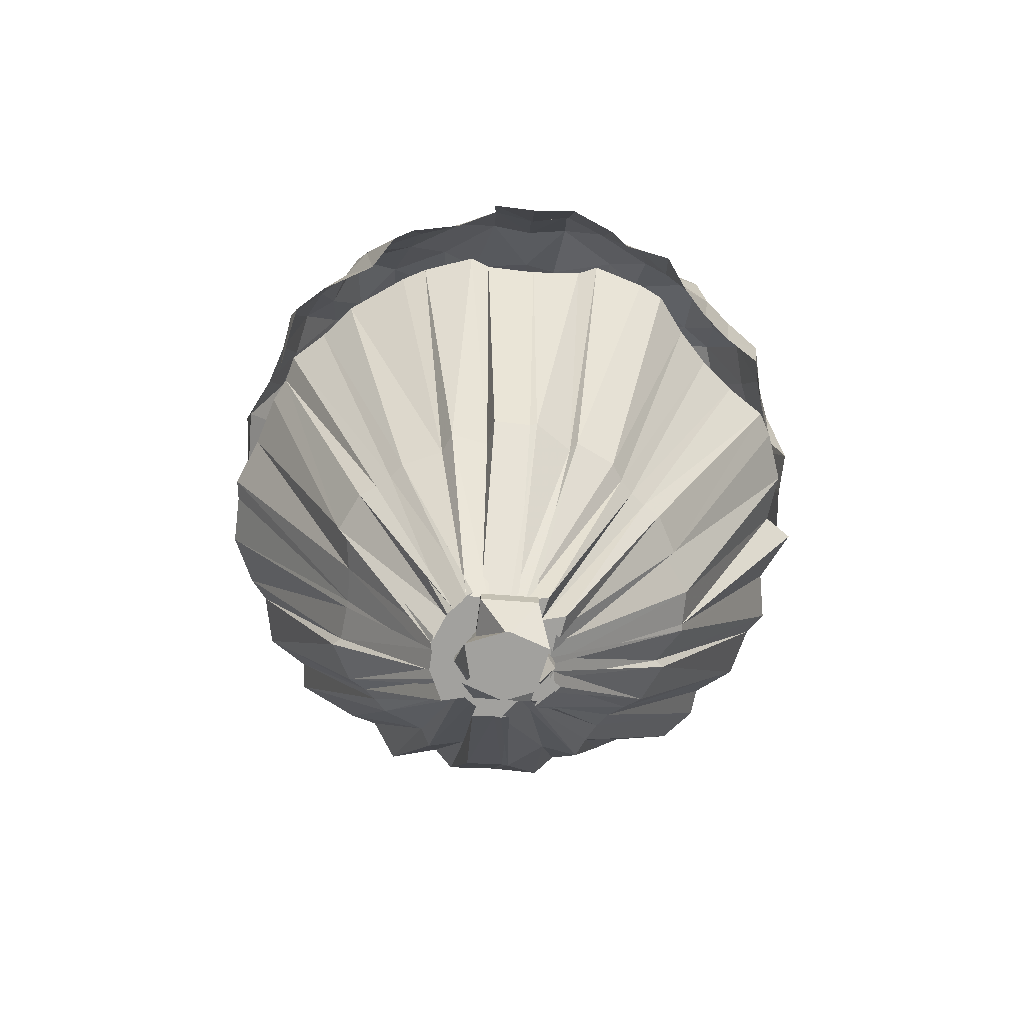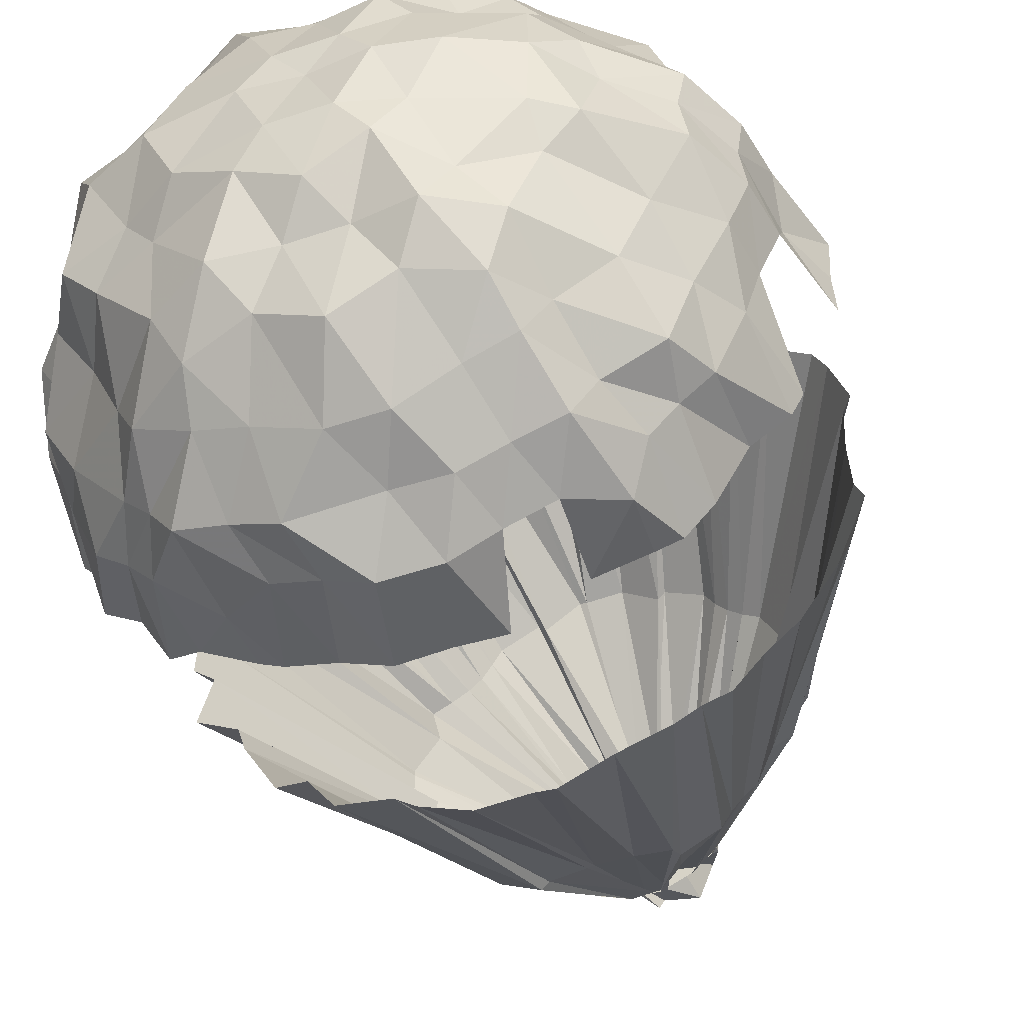
<metadata>
{"format":"obj","ext":"obj","renderer":"f3d","projection":"perspective","resolution":1024,"background":"white","views":[{"elev":-72.0,"azim":-94.2,"up":"+Y"},{"elev":-50.7,"azim":-159.7,"up":"+Z"}]}
</metadata>
<code>
o BALOON_0007_BALOON_0001
v 61.32 179.5 0.1675
v 56.28 178.9 8.927
v 50.19 191.6 0.2554
v 51.69 190.9 9.343
v 58.56 178.8 17.77
v 46.08 200 0.3726
v 64.53 150.8 19.09
v 64.2 168.1 9.226
v 62.79 150.8 9.736
v 63.57 162.4 0.1675
v 62.37 150.8 0.1675
v 60.15 168.1 18.07
v 57.3 168.2 27.4
v 61.44 150.8 28.76
v 53.16 150.8 33.23
v 41.37 178.8 43.12
v 34.38 190.9 42.52
v 38.64 189.4 34.36
v 26.22 203.7 34.39
v 37.41 202.8 20.45
v 21.78 200 38.29
v 51.96 178.3 29.89
v 51.69 168.2 40.46
v 44.13 189.4 21.68
v 44.02 203.7 13.6
v 31.8 179.5 55.27
v 40.47 168.1 51.1
v 29.85 162.4 57.98
v 40.2 150.8 55.6
v 45.6 150.8 49.39
v 29.28 150.8 56.93
v 36.39 178.9 48.71
v 23.58 191.6 48.92
v 45.54 168.1 45.34
v 51.78 150.8 37.97
v 22.53 178.9 57.95
v 14.19 190.9 52.03
v 13.65 178.8 61.25
v 15.6 150.8 62.72
v 25.95 168.1 60.04
v 24.87 150.8 59.21
v 11.26 168.1 63.61
v 2.402 168.2 62
v 6.211 150.8 67.03
v -3.328 150.8 66.5
v -14.31 178.8 61.25
v -19.89 190.9 52.03
v -8.215 189.4 50
v -14.61 203.7 42.26
v -2.848 202.8 41.48
v -27.47 200 38.18
v -3.328 178.3 60.07
v -9.059 168.2 62
v 2.642 189.4 50.05
v 9.035 203.7 42.2
v -32.75 179.5 55.73
v -26.97 168.1 60.47
v -36.84 162.4 58.39
v -25.89 150.8 59.59
v -16.22 150.8 62.72
v -36.26 150.8 57.34
v -23.19 178.9 57.95
v -29.37 191.6 49.33
v -17.91 168.1 63.61
v -12.87 150.8 67.03
v -37.32 178.9 49.12
v -34.29 190.9 43.01
v -48.42 178.8 43.67
v -46.56 150.8 43.87
v -41.4 168.1 51.47
v -41.16 150.8 50.05
v -46.47 168.1 45.77
v -52.56 168.2 34.84
v -52.73 150.8 38.48
v -60.03 150.8 33.58
v -59.37 178.8 18.26
v -57.36 190.9 9.824
v -49.83 189.4 22.03
v -43.73 203.7 8.142
v -37.25 202.8 21.13
v -45.93 200 0.7066
v -52.86 178.3 30.34
v -58.22 168.2 27.82
v -44.34 189.4 28.84
v -32.04 203.7 28.81
v -62.19 179.5 0.6421
v -65.04 168.1 9.642
v -64.38 162.4 0.6421
v -69.72 150.8 10.19
v -65.43 150.8 19.54
v -69.21 150.8 0.6421
v -63.18 178.9 9.496
v -56.04 191.6 0.7652
v -61.01 168.1 18.52
v -62.28 150.8 23.21
v -63.18 178.9 -8.235
v -57.33 190.9 -8.387
v -59.37 178.8 -16.99
v -69.72 150.8 -8.926
v -65.04 168.1 -8.387
v -61.01 168.1 -17.26
v -58.22 168.2 -26.56
v -62.28 150.8 -27.95
v -60.03 150.8 -32.29
v -48.42 178.8 -42.41
v -34.35 190.9 -41.56
v -44.37 189.4 -33.2
v -31.97 203.7 -33.41
v -37.22 202.8 -19.73
v -27.39 200 -42.86
v -52.86 178.3 -29.08
v -52.56 168.2 -39.58
v -49.92 189.4 -20.69
v -43.76 203.7 -12.71
v -32.75 179.5 -54.47
v -41.4 168.1 -50.21
v -36.84 162.4 -57.11
v -41.16 150.8 -54.79
v -46.56 150.8 -48.58
v -36.26 150.8 -56.05
v -37.32 178.9 -47.87
v -29.43 191.6 -47.98
v -46.47 168.1 -44.5
v -52.73 150.8 -37.22
v -23.19 178.9 -56.69
v -19.89 190.9 -50.72
v -14.31 178.8 -59.98
v -25.89 150.8 -58.3
v -26.97 168.1 -59.21
v -17.91 168.1 -62.36
v -9.059 168.2 -66.73
v -12.87 150.8 -65.77
v -3.328 150.8 -65.23
v 13.65 178.8 -59.98
v 14.28 190.9 -50.66
v 2.672 189.4 -54.65
v 9.006 203.7 -40.81
v -2.789 202.8 -46.13
v 21.9 200 -42.76
v -3.328 178.3 -58.81
v 2.402 168.2 -66.73
v -8.244 189.4 -54.68
v -14.67 203.7 -40.81
v 31.86 179.5 -54.95
v 20.13 168.1 -59.69
v 29.91 162.4 -57.62
v 25.05 150.8 -58.78
v 15.6 150.8 -61.46
v 29.43 150.8 -56.48
v 22.53 178.9 -56.69
v 23.67 191.6 -48.41
v 11.26 168.1 -62.36
v 6.211 150.8 -65.77
v 36.39 178.9 -48.31
v 34.56 190.9 -42.14
v 41.46 178.8 -42.95
v 45.66 150.8 -49.16
v 40.62 168.1 -50.66
v 40.38 150.8 -49.33
v 45.52 168.1 -44.98
v 51.63 168.2 -40.06
v 51.87 150.8 -37.7
v 59.1 150.8 -32.8
v 58.59 178.8 -17.42
v 51.54 190.9 -8.897
v 44.19 189.4 -21.07
v 43.99 203.7 -13.06
v 37.53 202.8 -20.29
v 52.08 178.3 -29.53
v 57.33 168.2 -26.98
v 38.61 189.4 -33.82
v 26.34 203.7 -33.95
v 64.24 168.1 -8.868
v 62.79 150.8 -9.377
v 64.56 150.8 -18.76
v 56.34 178.9 -8.686
v 60.15 168.1 -17.69
v 61.29 150.8 -22.48
v 8.672 215.7 20.77
v 3.064 217.9 8.025
v 19.95 214.6 13.6
v 8.795 217.9 0.7066
v 25.68 215.7 0.4019
v -2.696 216.7 0.7359
v 25.29 208.1 20.02
v 14.7 210.1 34.54
v 30.93 208.1 13.22
v 37.83 210.1 0.437
v -14.1 215.7 20.77
v -8.637 217.9 7.996
v -2.754 214.6 20.45
v -8.426 208.1 33.37
v -20.28 210.1 34.57
v 2.765 208.1 33.31
v -25.41 215.7 0.7359
v -14.37 217.9 0.7945
v -19.53 214.6 13.57
v -36.66 208.1 13.57
v -37.65 210.1 0.7359
v -25.05 208.1 20.48
v -14.07 215.7 -19.4
v -8.637 217.9 -12.55
v -19.47 214.6 -12.25
v -25.08 208.1 -25.1
v -20.16 210.1 -33.14
v -36.57 208.1 -12.07
v 8.525 215.7 -19.43
v 3.123 217.9 -12.55
v -2.754 214.6 -25.03
v 2.795 208.1 -31.97
v 14.74 210.1 -33.04
v -8.368 208.1 -31.94
v 19.99 214.6 -12.07
v 30.76 208.1 -12.52
v 25.44 208.1 -19.57
f 1 2 3
f 3 2 4
f 4 2 5
f 3 4 6
f 7 8 9
f 9 8 10
f 8 1 10
f 9 10 11
f 5 2 12
f 12 2 8
f 12 8 7
f 2 1 8
f 5 12 13
f 13 12 14
f 14 12 7
f 13 14 15
f 16 17 18
f 18 17 19
f 18 19 20
f 19 17 21
f 5 13 22
f 22 13 23
f 22 23 16
f 23 13 15
f 20 24 18
f 18 24 22
f 22 24 5
f 18 22 16
f 20 25 24
f 24 25 4
f 24 4 5
f 4 25 6
f 26 27 28
f 28 27 29
f 29 27 30
f 28 29 31
f 16 32 17
f 17 32 33
f 33 32 26
f 17 33 21
f 30 27 34
f 34 27 32
f 34 32 16
f 32 27 26
f 30 34 35
f 35 34 23
f 23 34 16
f 35 23 15
f 26 36 33
f 33 36 37
f 37 36 38
f 33 37 21
f 39 40 41
f 41 40 28
f 28 40 26
f 41 28 31
f 38 36 42
f 42 36 40
f 42 40 39
f 40 36 26
f 38 42 43
f 43 42 44
f 44 42 39
f 43 44 45
f 46 47 48
f 48 47 49
f 48 49 50
f 49 47 51
f 38 43 52
f 52 43 53
f 52 53 46
f 53 43 45
f 50 54 48
f 48 54 52
f 52 54 38
f 48 52 46
f 50 55 54
f 54 55 37
f 54 37 38
f 37 55 21
f 56 57 58
f 58 57 59
f 59 57 60
f 58 59 61
f 46 62 47
f 47 62 63
f 63 62 56
f 47 63 51
f 60 57 64
f 64 57 62
f 64 62 46
f 62 57 56
f 60 64 65
f 65 64 53
f 53 64 46
f 65 53 45
f 56 66 63
f 63 66 67
f 67 66 68
f 63 67 51
f 69 70 71
f 71 70 58
f 58 70 56
f 71 58 61
f 68 66 72
f 72 66 70
f 72 70 69
f 70 66 56
f 68 72 73
f 73 72 74
f 74 72 69
f 73 74 75
f 76 77 78
f 78 77 79
f 78 79 80
f 79 77 81
f 68 73 82
f 82 73 83
f 82 83 76
f 83 73 75
f 80 84 78
f 78 84 82
f 82 84 68
f 78 82 76
f 80 85 84
f 84 85 67
f 84 67 68
f 67 85 51
f 86 87 88
f 88 87 89
f 89 87 90
f 88 89 91
f 76 92 77
f 77 92 93
f 93 92 86
f 77 93 81
f 90 87 94
f 94 87 92
f 94 92 76
f 92 87 86
f 90 94 95
f 95 94 83
f 83 94 76
f 95 83 75
f 86 96 93
f 93 96 97
f 97 96 98
f 93 97 81
f 99 100 88
f 88 100 86
f 99 88 91
f 98 96 101
f 101 96 100
f 100 96 86
f 98 101 102
f 102 101 103
f 102 103 104
f 105 106 107
f 107 106 108
f 107 108 109
f 108 106 110
f 98 102 111
f 111 102 112
f 111 112 105
f 112 102 104
f 109 113 107
f 107 113 111
f 111 113 98
f 107 111 105
f 109 114 113
f 113 114 97
f 113 97 98
f 97 114 81
f 115 116 117
f 117 116 118
f 118 116 119
f 117 118 120
f 105 121 106
f 106 121 122
f 122 121 115
f 106 122 110
f 119 116 123
f 123 116 121
f 123 121 105
f 121 116 115
f 119 123 124
f 124 123 112
f 112 123 105
f 124 112 104
f 115 125 122
f 122 125 126
f 126 125 127
f 122 126 110
f 128 129 117
f 117 129 115
f 128 117 120
f 127 125 130
f 130 125 129
f 129 125 115
f 127 130 131
f 131 130 132
f 131 132 133
f 134 135 136
f 136 135 137
f 136 137 138
f 137 135 139
f 127 131 140
f 140 131 141
f 140 141 134
f 141 131 133
f 138 142 136
f 136 142 140
f 140 142 127
f 136 140 134
f 138 143 142
f 142 143 126
f 142 126 127
f 126 143 110
f 144 145 146
f 146 145 147
f 147 145 148
f 146 147 149
f 134 150 135
f 135 150 151
f 151 150 144
f 135 151 139
f 148 145 152
f 152 145 150
f 152 150 134
f 150 145 144
f 148 152 153
f 153 152 141
f 141 152 134
f 153 141 133
f 144 154 151
f 151 154 155
f 155 154 156
f 151 155 139
f 157 158 159
f 159 158 146
f 146 158 144
f 159 146 149
f 156 154 160
f 160 154 158
f 160 158 157
f 158 154 144
f 156 160 161
f 161 160 162
f 162 160 157
f 161 162 163
f 164 165 166
f 166 165 167
f 166 167 168
f 167 165 6
f 156 161 169
f 169 161 170
f 169 170 164
f 170 161 163
f 168 171 166
f 166 171 169
f 169 171 156
f 166 169 164
f 168 172 171
f 171 172 155
f 171 155 156
f 155 172 139
f 1 173 10
f 10 173 174
f 174 173 175
f 10 174 11
f 164 176 165
f 165 176 3
f 176 1 3
f 165 3 6
f 175 173 177
f 177 173 176
f 177 176 164
f 173 1 176
f 175 177 178
f 178 177 170
f 170 177 164
f 178 170 163
f 179 180 181
f 181 180 182
f 181 182 183
f 182 180 184
f 20 19 185
f 185 19 186
f 185 186 179
f 186 19 21
f 183 187 181
f 181 187 185
f 185 187 20
f 181 185 179
f 183 188 187
f 187 188 25
f 187 25 20
f 25 188 6
f 189 190 191
f 191 190 180
f 191 180 179
f 180 190 184
f 50 49 192
f 192 49 193
f 192 193 189
f 193 49 51
f 179 194 191
f 191 194 192
f 192 194 50
f 191 192 189
f 179 186 194
f 194 186 55
f 194 55 50
f 55 186 21
f 195 196 197
f 197 196 190
f 197 190 189
f 190 196 184
f 80 79 198
f 198 79 199
f 198 199 195
f 199 79 81
f 189 200 197
f 197 200 198
f 198 200 80
f 197 198 195
f 189 193 200
f 200 193 85
f 200 85 80
f 85 193 51
f 201 202 203
f 203 202 196
f 203 196 195
f 196 202 184
f 109 108 204
f 204 108 205
f 204 205 201
f 205 108 110
f 195 206 203
f 203 206 204
f 204 206 109
f 203 204 201
f 195 199 206
f 206 199 114
f 206 114 109
f 114 199 81
f 207 208 209
f 209 208 202
f 209 202 201
f 202 208 184
f 138 137 210
f 210 137 211
f 210 211 207
f 211 137 139
f 201 212 209
f 209 212 210
f 210 212 138
f 209 210 207
f 201 205 212
f 212 205 143
f 212 143 138
f 143 205 110
f 183 182 213
f 213 182 208
f 213 208 207
f 208 182 184
f 168 167 214
f 214 167 188
f 214 188 183
f 188 167 6
f 207 215 213
f 213 215 214
f 214 215 168
f 213 214 183
f 207 211 215
f 215 211 172
f 215 172 168
f 172 211 139
o BALOON_0007_BALOON_0005
v 9.006 38.4 2.142
v 9.006 38.4 -9.676
v 1.564 38.4 7.966
v -11.79 38.4 -9.676
v -11.79 38.4 2.142
v 1.564 38.4 -15.55
v 13.75 38.4 -0.9165
v 4.441 38.4 8.353
v -7.764 38.4 5.535
v -10.56 38.4 -6.676
v -1.289 38.4 -15.95
v 10.92 38.4 -13.13
v 13.35 38.4 -3.793
v 13.41 38.4 0.6773
v 8.314 38.4 3.554
v 9.843 38.4 6.794
v 10.92 38.4 5.535
v 6.181 38.4 10.52
v 7.506 38.4 9.613
v 2.912 38.4 8.927
v 0.06414 38.4 8.054
v -2.848 38.4 8.054
v -1.289 38.4 8.353
v -5.696 38.4 8.927
v -4.289 38.4 9.613
v -8.965 38.4 10.52
v -12.66 38.4 6.794
v -11.1 38.4 3.554
v -10.56 38.4 -0.9165
v -10.25 38.4 0.6773
v -10.17 38.4 -3.793
v -10.25 38.4 -2.264
v -11.1 38.4 -5.083
v -12.66 38.4 -8.358
v -7.764 38.4 -13.13
v -8.965 38.4 -12.04
v -4.289 38.4 -11.18
v -5.696 38.4 -10.48
v -2.848 38.4 -15.62
v 0.06414 38.4 -15.62
v 4.441 38.4 -15.95
v 2.912 38.4 -10.48
v 7.506 38.4 -11.18
v 6.181 38.4 -12.04
v 9.843 38.4 -8.358
v 8.314 38.4 -5.083
v 13.75 38.4 -6.676
v 13.41 38.4 -2.264
f 216 217 218
f 218 217 219
f 218 219 220
f 219 217 221
f 217 216 222
f 216 218 223
f 218 220 224
f 220 219 225
f 219 221 226
f 221 217 227
f 217 222 228
f 228 222 229
f 222 216 230
f 216 223 231
f 231 223 232
f 232 223 233
f 233 223 234
f 234 223 235
f 223 218 236
f 218 224 237
f 237 224 238
f 238 224 239
f 239 224 240
f 240 224 241
f 224 220 242
f 220 225 243
f 243 225 244
f 244 225 245
f 245 225 246
f 246 225 247
f 225 219 248
f 219 226 249
f 249 226 250
f 250 226 251
f 251 226 252
f 252 226 253
f 226 221 254
f 221 227 255
f 255 227 256
f 256 227 257
f 257 227 258
f 258 227 259
f 227 217 260
f 217 228 261
f 261 228 262
f 262 228 263
o BALOON_0007_BALOON_0008
v 6.662 35.75 5.142
v 1.142 38.78 9.044
v 6.662 38.78 5.142
v 1.142 35.75 9.044
v 8.672 38.78 4.697
v 8.672 35.75 4.697
v 8.672 38.78 -6.764
v 8.672 35.75 -6.764
v 6.662 38.78 -7.215
v 6.662 35.75 -7.215
v 1.142 38.78 -11.08
v 1.142 35.75 -11.08
v -4.407 38.78 -7.215
v -4.407 35.75 -7.215
v -12.39 38.78 -6.764
v -12.39 35.75 -6.764
v -12.39 38.78 4.697
v -12.39 35.75 4.697
v -4.407 38.78 5.142
v -4.407 35.75 5.142
v 1.142 27.48 5.716
v 2.256 27.48 7.304
v 5.256 27.48 -0.4946
v 5.256 27.48 -1.573
v 2.256 27.48 -9.377
v 1.142 27.48 -7.784
v -5.994 27.48 -9.377
v -8.965 27.48 -1.573
v -8.965 27.48 -0.4946
v -5.994 27.48 7.304
f 264 265 266
f 265 264 267
f 268 264 266
f 264 268 269
f 268 270 269
f 269 270 271
f 270 272 271
f 271 272 273
f 272 274 273
f 273 274 275
f 274 276 275
f 275 276 277
f 276 278 277
f 277 278 279
f 278 280 279
f 279 280 281
f 280 282 281
f 281 282 283
f 282 265 283
f 283 265 267
f 264 284 285
f 264 284 267
f 286 264 285
f 286 264 269
f 269 287 286
f 271 287 269
f 271 288 287
f 273 288 271
f 273 289 288
f 275 289 273
f 275 290 289
f 277 290 275
f 277 291 290
f 279 291 277
f 279 292 291
f 281 292 279
f 281 293 292
f 283 293 281
f 283 284 293
f 267 284 283
f 293 284 292
f 284 264 286
f 285 284 286
f 286 287 284
f 287 288 284
f 288 289 284
f 289 290 284
f 290 291 284
f 284 291 292
o BALOON_0007_BALOON_0002
v 34.08 67.71 -15.23
v 8.314 38.4 -5.083
v 32.53 67.71 -7.813
v 13.75 38.4 -6.676
v 30.15 67.71 -17.08
v 9.006 38.4 -9.676
v 37.59 67.71 -6.676
v 13.41 38.4 -2.264
v 37.32 67.71 0.7944
v 13.35 38.4 -3.793
v 26.64 67.71 -25.13
v 23.97 67.71 -27.55
v 9.843 38.4 -8.358
v 10.92 38.4 -13.13
v 21.87 67.71 -29.77
v 19.83 67.71 -33.17
v 6.181 38.4 -12.04
v 7.506 38.4 -11.18
v 3.422 67.71 -34.61
v 0.06414 38.4 -15.62
v 10.62 67.71 -35.5
v 4.441 38.4 -15.95
v 2.015 67.71 -34.33
v 1.564 38.4 -15.55
v 12.06 67.71 -37.16
v 2.912 38.4 -10.48
v -5.338 67.71 -34.61
v -12.6 67.71 -35.5
v -2.848 38.4 -15.62
v -1.289 38.4 -15.95
v -13.97 67.71 -37.16
v -21.78 67.71 -33.17
v -5.696 38.4 -10.48
v -4.289 38.4 -11.18
v -29 67.71 -24.65
v -12.66 38.4 -8.358
v -26.22 67.71 -27.01
v -7.764 38.4 -13.13
v -32.37 67.71 -16.61
v -11.79 38.4 -9.676
v -23.85 67.71 -29.77
v -8.965 38.4 -12.04
v -36.33 67.71 -14.77
v -34.71 67.71 -7.368
v -11.1 38.4 -5.083
v -10.56 38.4 -6.676
v -39.81 67.71 -6.196
v -39.5 67.71 1.187
v -10.25 38.4 -2.264
v -10.17 38.4 -3.793
v -36.33 67.71 11.27
v -11.1 38.4 3.554
v -34.71 67.71 9.824
v -10.56 38.4 -0.9165
v -32.37 67.71 19.03
v -11.79 38.4 2.142
v -39.81 67.71 2.623
v -10.25 38.4 0.6773
v -29 67.71 21.1
v -26.22 67.71 23.48
v -12.66 38.4 6.794
v -7.764 38.4 5.535
v -23.85 67.71 26.27
v -21.78 67.71 29.65
v -8.965 38.4 10.52
v -4.289 38.4 9.613
v -5.338 67.71 37.03
v -2.848 38.4 8.054
v -12.6 67.71 31.97
v -1.289 38.4 8.353
v 2.015 67.71 36.79
v 1.564 38.4 7.966
v -13.97 67.71 33.58
v -5.696 38.4 8.927
v 3.422 67.71 37.03
v 10.62 67.71 31.97
v 0.06414 38.4 8.054
v 4.441 38.4 8.353
v 12.06 67.71 33.58
v 19.83 67.71 29.65
v 2.912 38.4 8.927
v 7.506 38.4 9.613
v 26.67 67.71 20.59
v 9.843 38.4 6.794
v 23.97 67.71 22.94
v 10.92 38.4 5.535
v 30.15 67.71 18.52
v 9.006 38.4 2.142
v 21.87 67.71 26.27
v 6.181 38.4 10.52
v 34 67.71 16.67
v 32.46 67.71 9.285
v 8.314 38.4 3.554
v 13.75 38.4 -0.9165
v 37.53 67.71 2.142
v 13.41 38.4 0.6773
v 56.46 115.7 14.18
v 60.84 115.7 10.27
v 60.45 115.7 0.103
v 50.61 115.7 29.24
v 53.16 115.7 24.52
v 42.52 115.7 46.39
v 36.69 115.7 47.08
v 31.27 115.7 54.68
v 48.96 115.7 40.49
v 16.53 115.7 60.82
v 20.77 115.7 57.55
v -3.539 115.7 64.76
v 6.632 115.7 59.24
v -17.51 115.7 60.82
v -27.72 115.7 57.55
v -32.58 115.7 55.03
v -7.588 115.7 59.24
v -43.71 115.7 40.87
v -37.92 115.7 47.45
v -57.87 115.7 29.72
v -50.31 115.7 35.08
v -63.69 115.7 14.69
v -62.07 115.7 10.76
v -61.59 115.7 0.6421
v -60.36 115.7 24.88
v -63.69 115.7 -13.4
v -62.07 115.7 -9.495
v -57.87 115.7 -28.46
v -60.36 115.7 -23.6
v -43.71 115.7 -45.58
v -37.92 115.7 -52.19
v -32.58 115.7 -53.72
v -50.31 115.7 -39.79
v -17.51 115.7 -59.56
v -27.72 115.7 -56.26
v -3.539 115.7 -63.47
v -7.588 115.7 -63.95
v 16.53 115.7 -59.56
v 20.77 115.7 -56.26
v 31.35 115.7 -54.28
v 6.632 115.7 -63.95
v 42.54 115.7 -46.16
v 36.66 115.7 -46.64
v 50.7 115.7 -28.91
v 49.11 115.7 -34.27
v 56.46 115.7 -13.94
v 60.84 115.7 -10
v 59.07 115.7 -24.04
f 294 295 296
f 296 295 297
f 299 294 298
f 294 299 295
f 300 301 302
f 302 301 303
f 296 297 300
f 300 297 301
f 304 305 306
f 306 305 307
f 298 304 299
f 299 304 306
f 308 309 310
f 310 309 311
f 305 308 307
f 307 308 310
f 312 313 314
f 314 313 315
f 316 317 312
f 312 317 313
f 318 319 309
f 309 319 311
f 314 315 318
f 318 315 319
f 320 321 322
f 322 321 323
f 316 320 317
f 317 320 322
f 324 325 326
f 326 325 327
f 321 324 323
f 323 324 326
f 328 329 330
f 330 329 331
f 332 333 328
f 328 333 329
f 334 335 325
f 325 335 327
f 330 331 334
f 334 331 335
f 336 337 338
f 338 337 339
f 332 336 333
f 333 336 338
f 340 341 342
f 342 341 343
f 337 340 339
f 339 340 342
f 344 345 346
f 346 345 347
f 348 349 344
f 344 349 345
f 350 351 341
f 341 351 343
f 346 347 350
f 350 347 351
f 352 353 354
f 354 353 355
f 348 352 349
f 349 352 354
f 356 357 358
f 358 357 359
f 353 356 355
f 355 356 358
f 360 361 362
f 362 361 363
f 364 365 360
f 360 365 361
f 366 367 357
f 357 367 359
f 362 363 366
f 366 363 367
f 368 369 370
f 370 369 371
f 364 368 365
f 365 368 370
f 372 373 374
f 374 373 375
f 369 372 371
f 371 372 374
f 376 377 378
f 378 377 379
f 380 381 376
f 376 381 377
f 382 383 373
f 373 383 375
f 378 379 382
f 382 379 383
f 384 385 386
f 386 385 387
f 380 384 381
f 381 384 386
f 388 302 389
f 389 302 303
f 385 388 387
f 387 388 389
f 390 391 385
f 385 391 388
f 391 392 388
f 388 392 302
f 393 394 380
f 380 394 384
f 394 390 384
f 384 390 385
f 395 378 396
f 396 378 382
f 396 382 397
f 397 382 373
f 393 380 398
f 398 380 376
f 398 376 395
f 395 376 378
f 399 400 369
f 369 400 372
f 400 397 372
f 372 397 373
f 401 402 364
f 364 402 368
f 402 399 368
f 368 399 369
f 403 362 404
f 404 362 366
f 404 366 405
f 405 366 357
f 401 364 406
f 406 364 360
f 406 360 403
f 403 360 362
f 407 408 353
f 353 408 356
f 408 405 356
f 356 405 357
f 409 410 348
f 348 410 352
f 410 407 352
f 352 407 353
f 411 346 412
f 412 346 350
f 412 350 413
f 413 350 341
f 409 348 414
f 414 348 344
f 414 344 411
f 411 344 346
f 415 416 337
f 337 416 340
f 416 413 340
f 340 413 341
f 417 418 332
f 332 418 336
f 418 415 336
f 336 415 337
f 419 330 420
f 420 330 334
f 420 334 421
f 421 334 325
f 417 332 422
f 422 332 328
f 422 328 419
f 419 328 330
f 423 424 321
f 321 424 324
f 424 421 324
f 324 421 325
f 425 426 316
f 316 426 320
f 426 423 320
f 320 423 321
f 427 314 428
f 428 314 318
f 428 318 429
f 429 318 309
f 425 316 430
f 430 316 312
f 430 312 427
f 427 312 314
f 431 432 305
f 305 432 308
f 432 429 308
f 308 429 309
f 433 434 298
f 298 434 304
f 434 431 304
f 304 431 305
f 435 296 436
f 436 296 300
f 436 300 392
f 392 300 302
f 433 298 437
f 298 294 437
f 437 294 435
f 435 294 296

</code>
